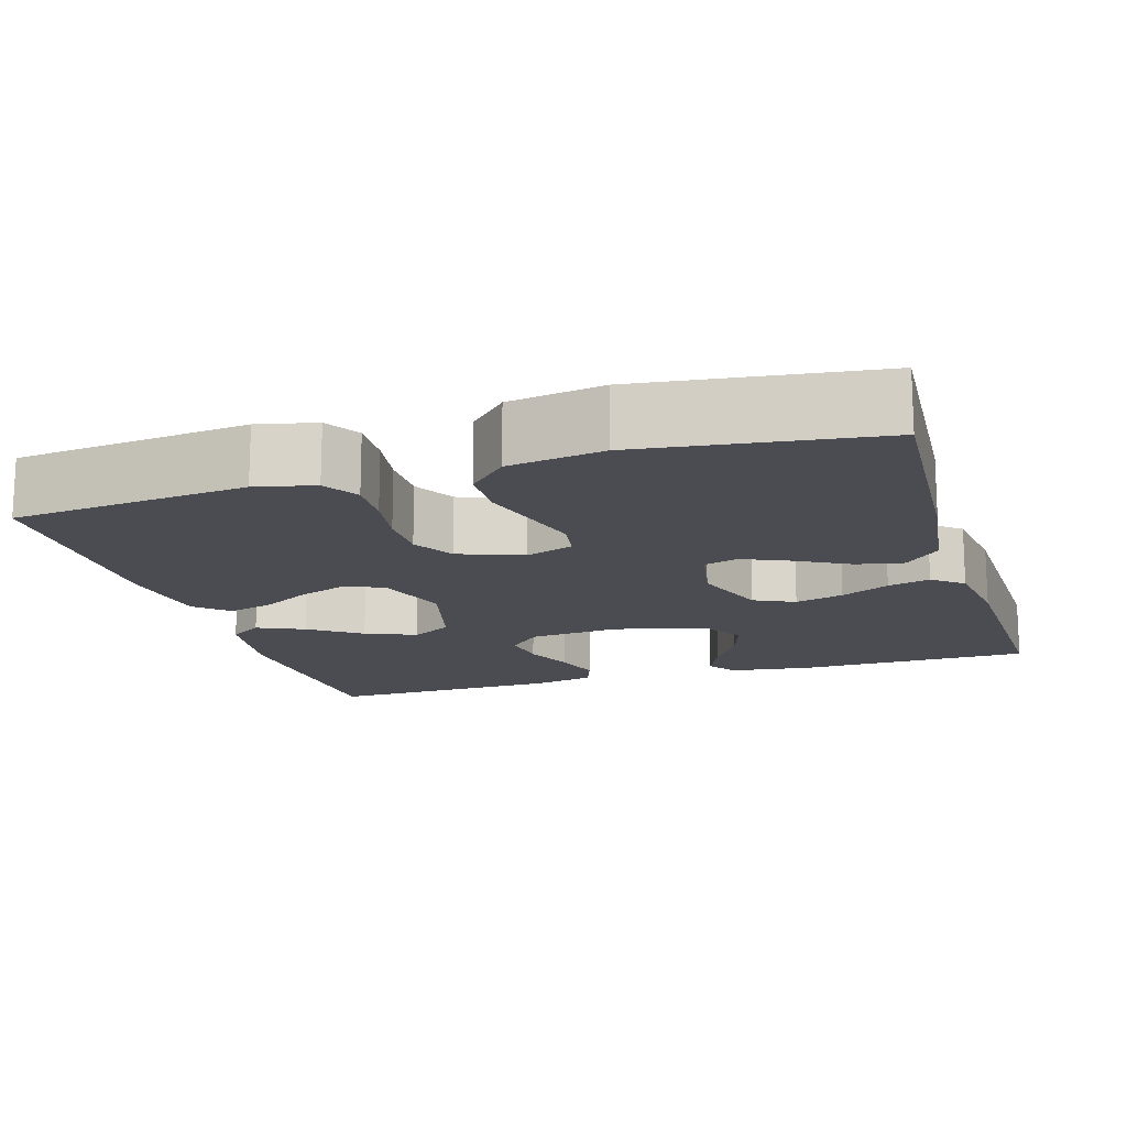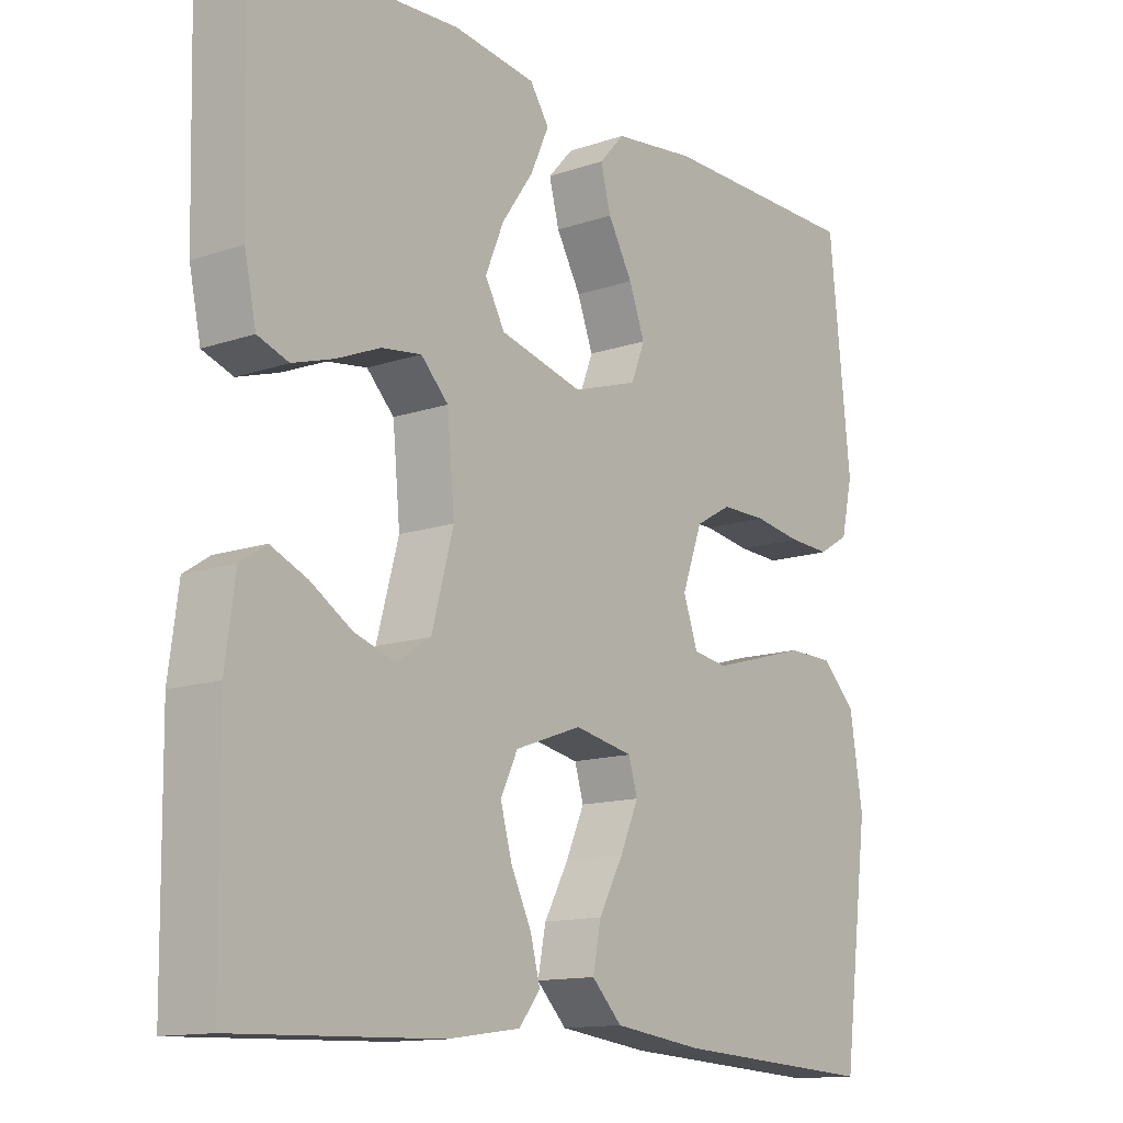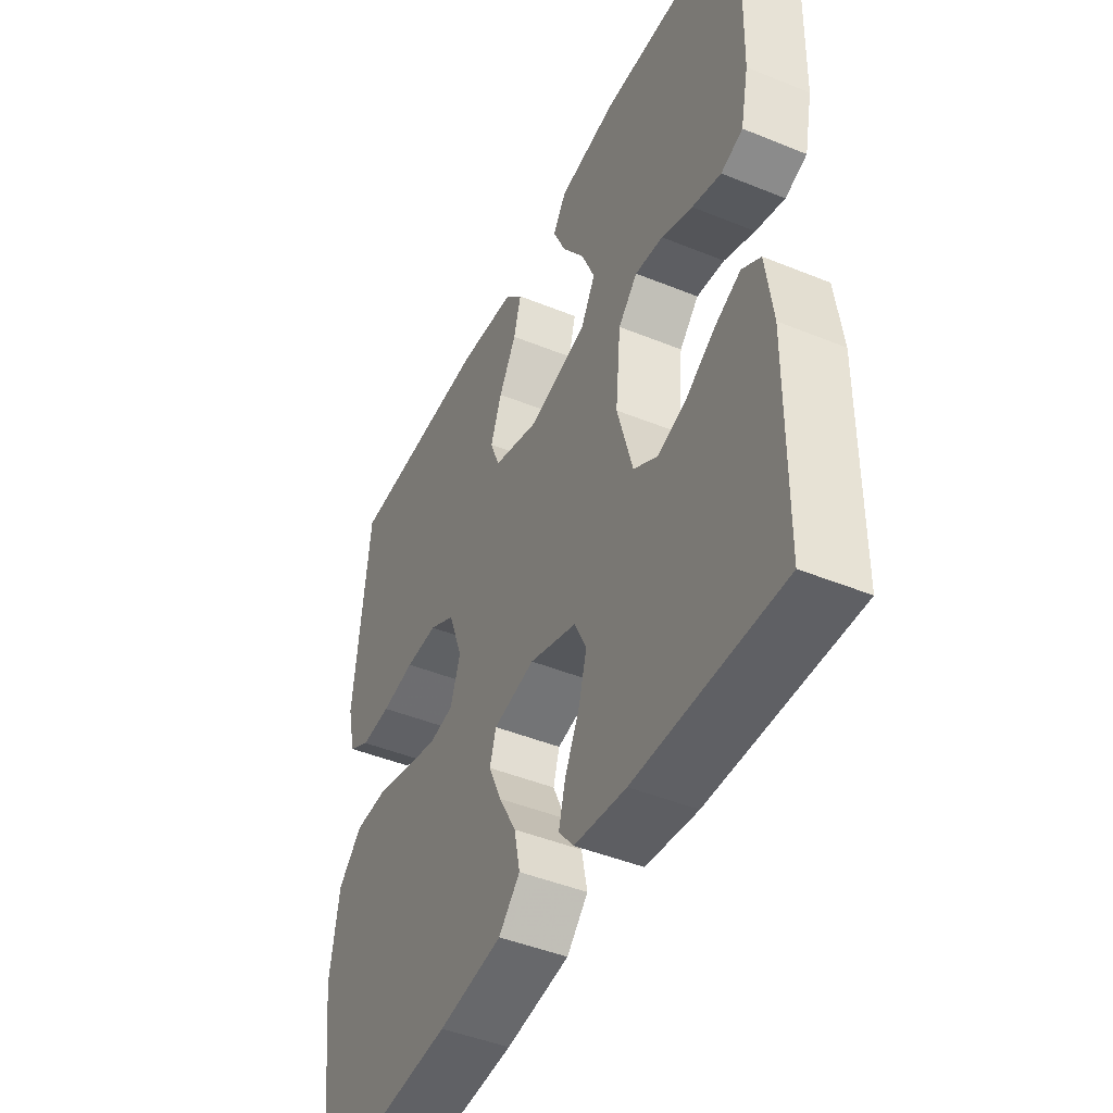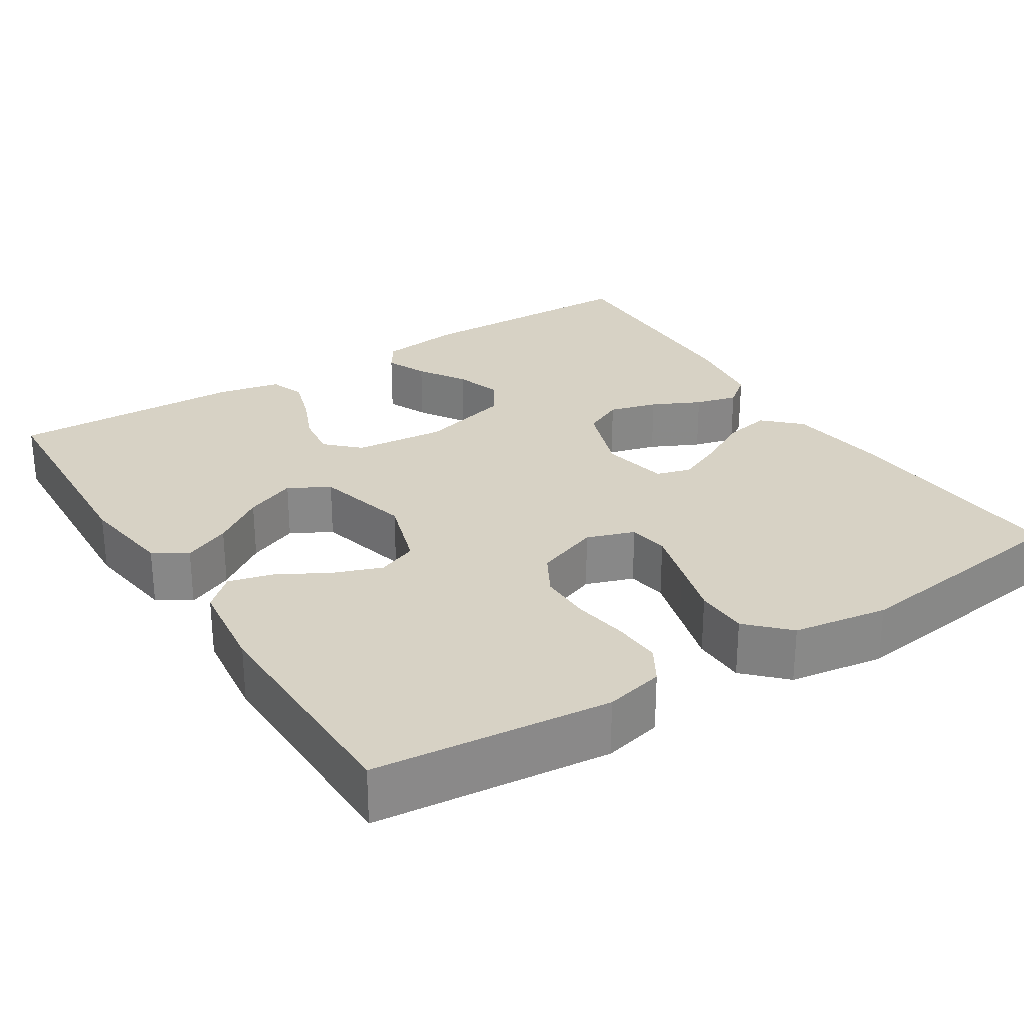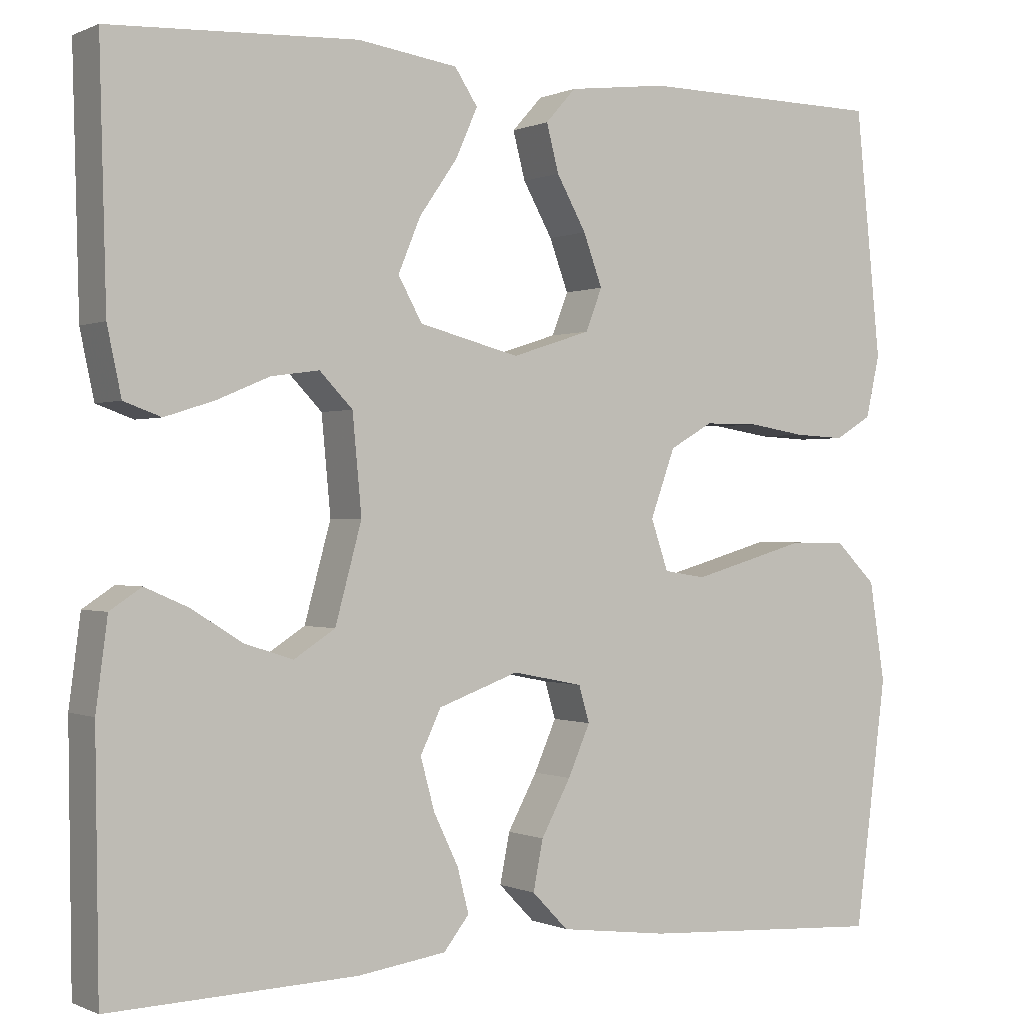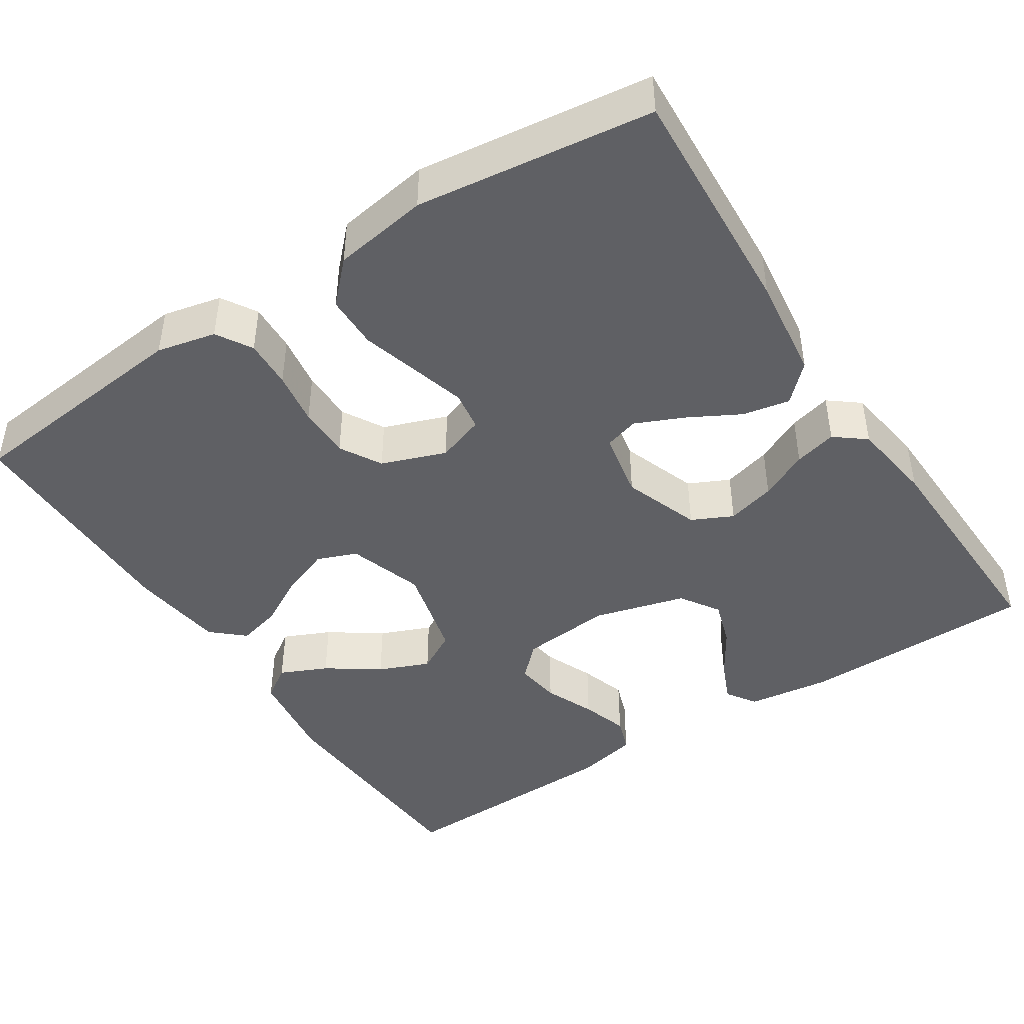
<metadata>
{"format":"obj","ext":"obj","renderer":"f3d","projection":"perspective","resolution":1024,"background":"white","views":[{"elev":-15.3,"azim":106.9,"up":"+Y"},{"elev":-13.3,"azim":-52.2,"up":"+Z"},{"elev":-45.6,"azim":-115.1,"up":"+Z"},{"elev":27.4,"azim":57.5,"up":"+Y"},{"elev":-0.1,"azim":-32.6,"up":"+Z"},{"elev":-44.3,"azim":123.1,"up":"+Y"}]}
</metadata>
<code>
v -0.5 0.07 0.5
v -0.2 0.07 0.515
v -0.079 0.07 0.498
v -0.051 0.07 0.456
v -0.078 0.07 0.396
v -0.124 0.07 0.33
v -0.151 0.07 0.265
v -0.122 0.07 0.213
v 0 0.07 0.182
v 0.096 0.07 0.213
v 0.116 0.07 0.264
v 0.093 0.07 0.326
v 0.057 0.07 0.39
v 0.042 0.07 0.447
v 0.079 0.07 0.488
v 0.2 0.07 0.503
v 0.5 0.07 0.5
v 0.531 0.07 0.2
v 0.514 0.07 0.125
v 0.469 0.07 0.098
v 0.407 0.07 0.101
v 0.338 0.07 0.112
v 0.271 0.07 0.112
v 0.218 0.07 0.082
v 0.188 0.07 0
v 0.209 0.07 -0.061
v 0.26 0.07 -0.069
v 0.328 0.07 -0.05
v 0.402 0.07 -0.029
v 0.47 0.07 -0.03
v 0.52 0.07 -0.079
v 0.539 0.07 -0.2
v 0.5 0.07 -0.5
v 0.2 0.07 -0.482
v 0.068 0.07 -0.465
v 0.024 0.07 -0.42
v 0.036 0.07 -0.36
v 0.072 0.07 -0.294
v 0.099 0.07 -0.233
v 0.086 0.07 -0.189
v 0 0.07 -0.172
v -0.098 0.07 -0.207
v -0.123 0.07 -0.259
v -0.106 0.07 -0.321
v -0.076 0.07 -0.383
v -0.062 0.07 -0.437
v -0.093 0.07 -0.476
v -0.2 0.07 -0.491
v -0.5 0.07 -0.5
v -0.504 0.07 -0.2
v -0.49 0.07 -0.094
v -0.452 0.07 -0.069
v -0.399 0.07 -0.092
v -0.338 0.07 -0.13
v -0.279 0.07 -0.149
v -0.229 0.07 -0.117
v -0.197 0.07 0
v -0.208 0.07 0.117
v -0.248 0.07 0.158
v -0.306 0.07 0.15
v -0.37 0.07 0.123
v -0.43 0.07 0.104
v -0.475 0.07 0.12
v -0.492 0.07 0.2
v -0.5 0 0.5
v -0.2 0 0.515
v -0.079 0 0.498
v -0.051 0 0.456
v -0.078 0 0.396
v -0.124 0 0.33
v -0.151 0 0.265
v -0.122 0 0.213
v 0 0 0.182
v 0.096 0 0.213
v 0.116 0 0.264
v 0.093 0 0.326
v 0.057 0 0.39
v 0.042 0 0.447
v 0.079 0 0.488
v 0.2 0 0.503
v 0.5 0 0.5
v 0.531 0 0.2
v 0.514 0 0.125
v 0.469 0 0.098
v 0.407 0 0.101
v 0.338 0 0.112
v 0.271 0 0.112
v 0.218 0 0.082
v 0.188 0 0
v 0.209 0 -0.061
v 0.26 0 -0.069
v 0.328 0 -0.05
v 0.402 0 -0.029
v 0.47 0 -0.03
v 0.52 0 -0.079
v 0.539 0 -0.2
v 0.5 0 -0.5
v 0.2 0 -0.482
v 0.068 0 -0.465
v 0.024 0 -0.42
v 0.036 0 -0.36
v 0.072 0 -0.294
v 0.099 0 -0.233
v 0.086 0 -0.189
v 0 0 -0.172
v -0.098 0 -0.207
v -0.123 0 -0.259
v -0.106 0 -0.321
v -0.076 0 -0.383
v -0.062 0 -0.437
v -0.093 0 -0.476
v -0.2 0 -0.491
v -0.5 0 -0.5
v -0.504 0 -0.2
v -0.49 0 -0.094
v -0.452 0 -0.069
v -0.399 0 -0.092
v -0.338 0 -0.13
v -0.279 0 -0.149
v -0.229 0 -0.117
v -0.197 0 0
v -0.208 0 0.117
v -0.248 0 0.158
v -0.306 0 0.15
v -0.37 0 0.123
v -0.43 0 0.104
v -0.475 0 0.12
v -0.492 0 0.2
f 4 5 6
f 3 4 6
f 2 3 6
f 1 2 6
f 64 1 6
f 63 64 6
f 62 63 6
f 61 62 6
f 60 61 6
f 59 60 6 7
f 58 59 7 8
f 57 58 8 9
f 56 57 9 10
f 52 53 54
f 51 52 54
f 50 51 54
f 49 50 54
f 48 49 54
f 47 48 54
f 46 47 54
f 45 46 54
f 44 45 54
f 43 44 54 55
f 42 43 55 56
f 36 37 38
f 35 36 38
f 34 35 38
f 33 34 38
f 32 33 38
f 31 32 38
f 30 31 38
f 29 30 38
f 28 29 38
f 27 28 38 39
f 26 27 39 40
f 20 21 22
f 19 20 22
f 18 19 22
f 17 18 22
f 16 17 22
f 15 16 22
f 14 15 22
f 13 14 22
f 12 13 22
f 11 12 22 23
f 10 11 23 24
f 10 24 25
f 56 10 25
f 42 56 25
f 41 42 25
f 25 26 40 41
f 70 69 68
f 70 68 67
f 70 67 66
f 70 66 65
f 70 65 128
f 70 128 127
f 70 127 126
f 70 126 125
f 70 125 124
f 71 70 124 123
f 72 71 123 122
f 73 72 122 121
f 74 73 121 120
f 118 117 116
f 118 116 115
f 118 115 114
f 118 114 113
f 118 113 112
f 118 112 111
f 118 111 110
f 118 110 109
f 118 109 108
f 119 118 108 107
f 120 119 107 106
f 102 101 100
f 102 100 99
f 102 99 98
f 102 98 97
f 102 97 96
f 102 96 95
f 102 95 94
f 102 94 93
f 102 93 92
f 103 102 92 91
f 104 103 91 90
f 86 85 84
f 86 84 83
f 86 83 82
f 86 82 81
f 86 81 80
f 86 80 79
f 86 79 78
f 86 78 77
f 86 77 76
f 87 86 76 75
f 88 87 75 74
f 89 88 74
f 89 74 120
f 89 120 106
f 89 106 105
f 105 104 90 89
f 1 65 66 2
f 2 66 67 3
f 3 67 68 4
f 4 68 69 5
f 5 69 70 6
f 6 70 71 7
f 7 71 72 8
f 8 72 73 9
f 9 73 74 10
f 10 74 75 11
f 11 75 76 12
f 12 76 77 13
f 13 77 78 14
f 14 78 79 15
f 15 79 80 16
f 16 80 81 17
f 17 81 82 18
f 18 82 83 19
f 19 83 84 20
f 20 84 85 21
f 21 85 86 22
f 22 86 87 23
f 23 87 88 24
f 24 88 89 25
f 25 89 90 26
f 26 90 91 27
f 27 91 92 28
f 28 92 93 29
f 29 93 94 30
f 30 94 95 31
f 31 95 96 32
f 32 96 97 33
f 33 97 98 34
f 34 98 99 35
f 35 99 100 36
f 36 100 101 37
f 37 101 102 38
f 38 102 103 39
f 39 103 104 40
f 40 104 105 41
f 41 105 106 42
f 42 106 107 43
f 43 107 108 44
f 44 108 109 45
f 45 109 110 46
f 46 110 111 47
f 47 111 112 48
f 48 112 113 49
f 49 113 114 50
f 50 114 115 51
f 51 115 116 52
f 52 116 117 53
f 53 117 118 54
f 54 118 119 55
f 55 119 120 56
f 56 120 121 57
f 57 121 122 58
f 58 122 123 59
f 59 123 124 60
f 60 124 125 61
f 61 125 126 62
f 62 126 127 63
f 63 127 128 64
f 64 128 65 1

</code>
